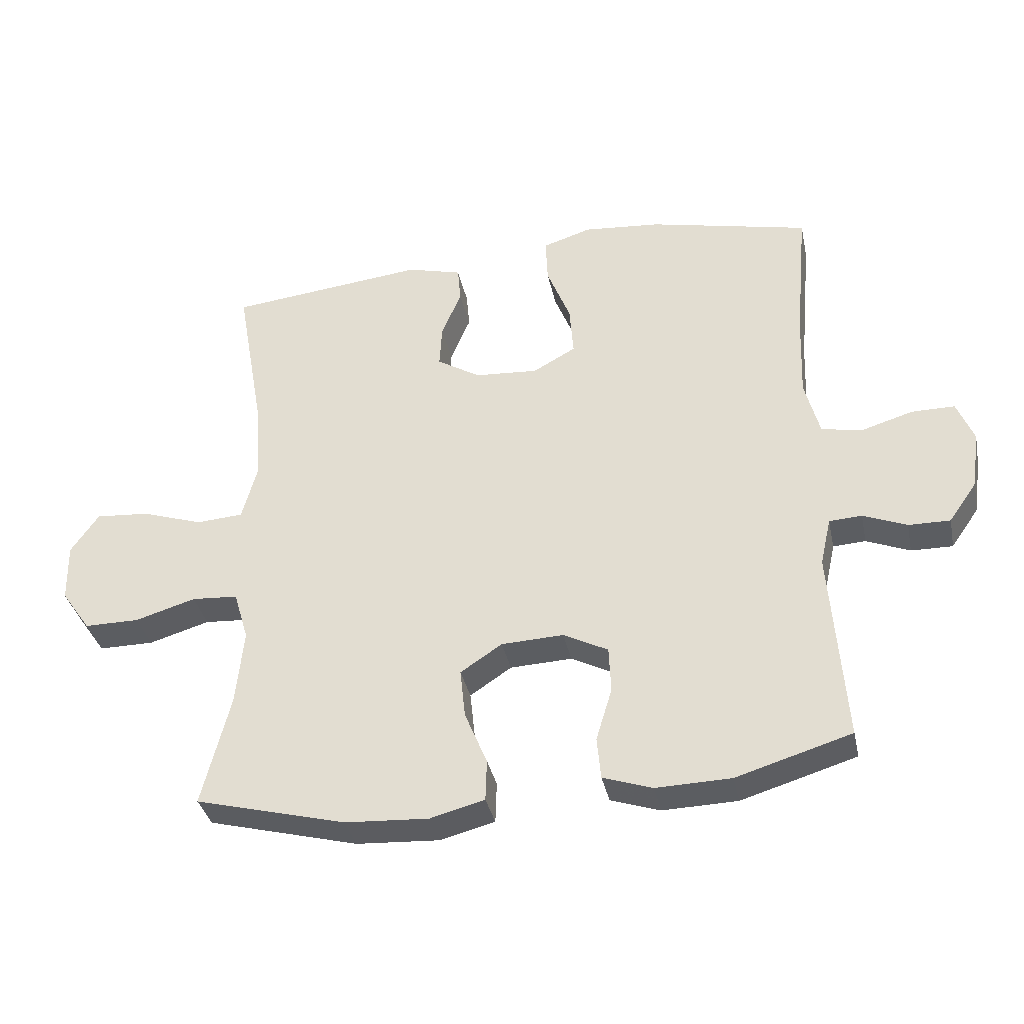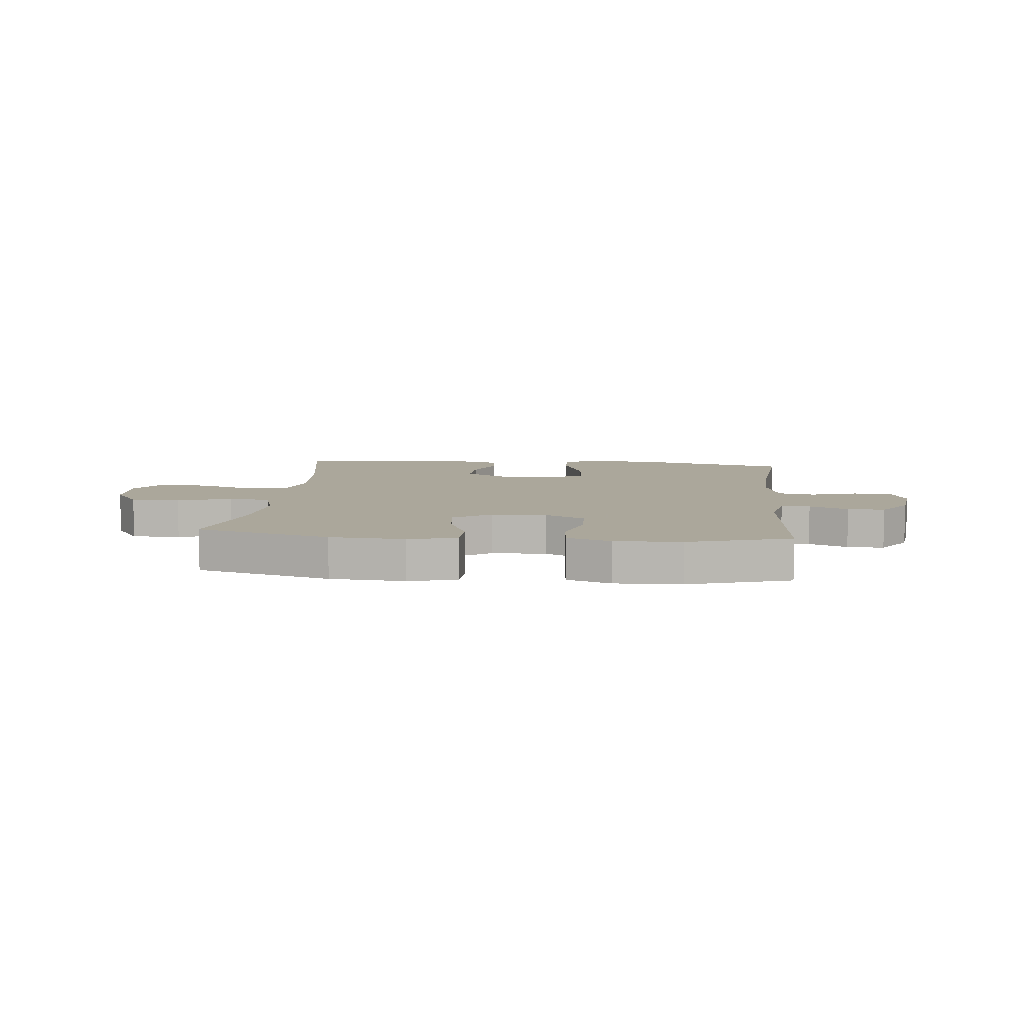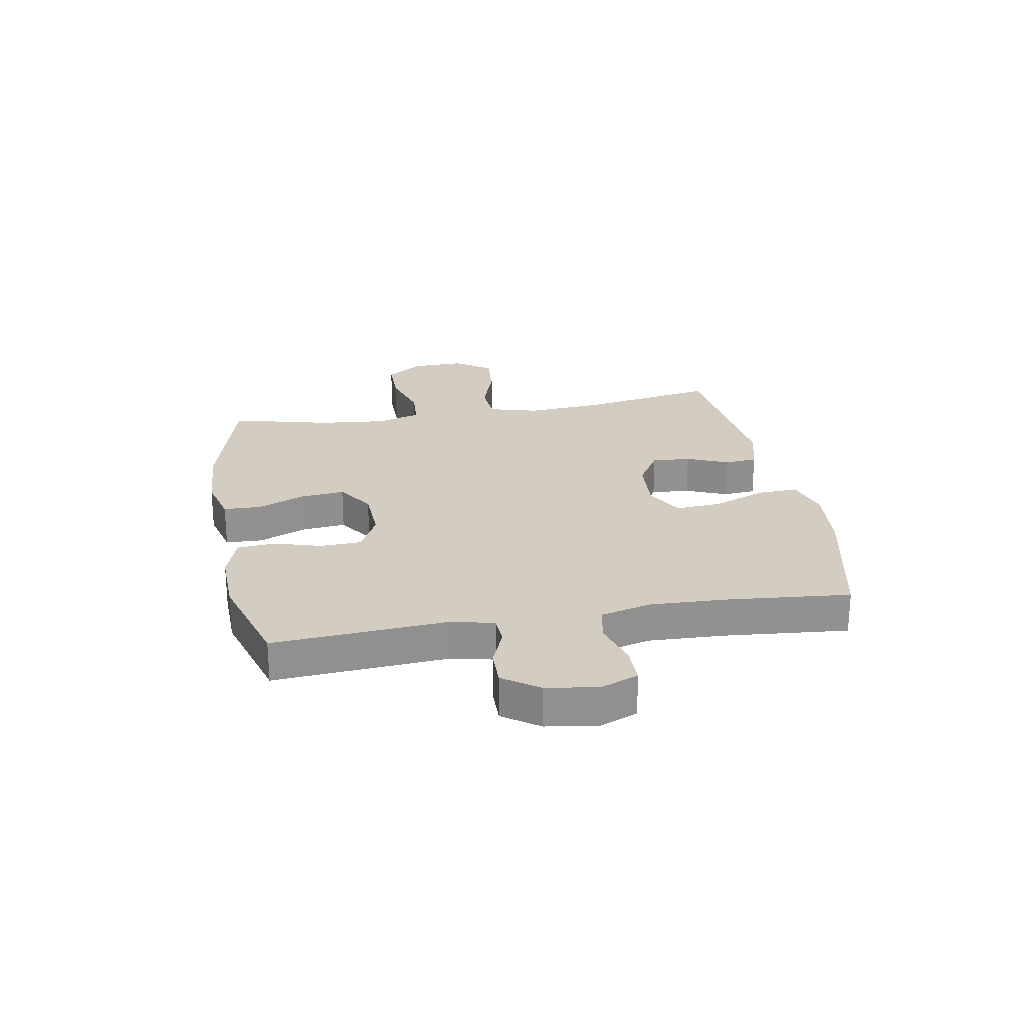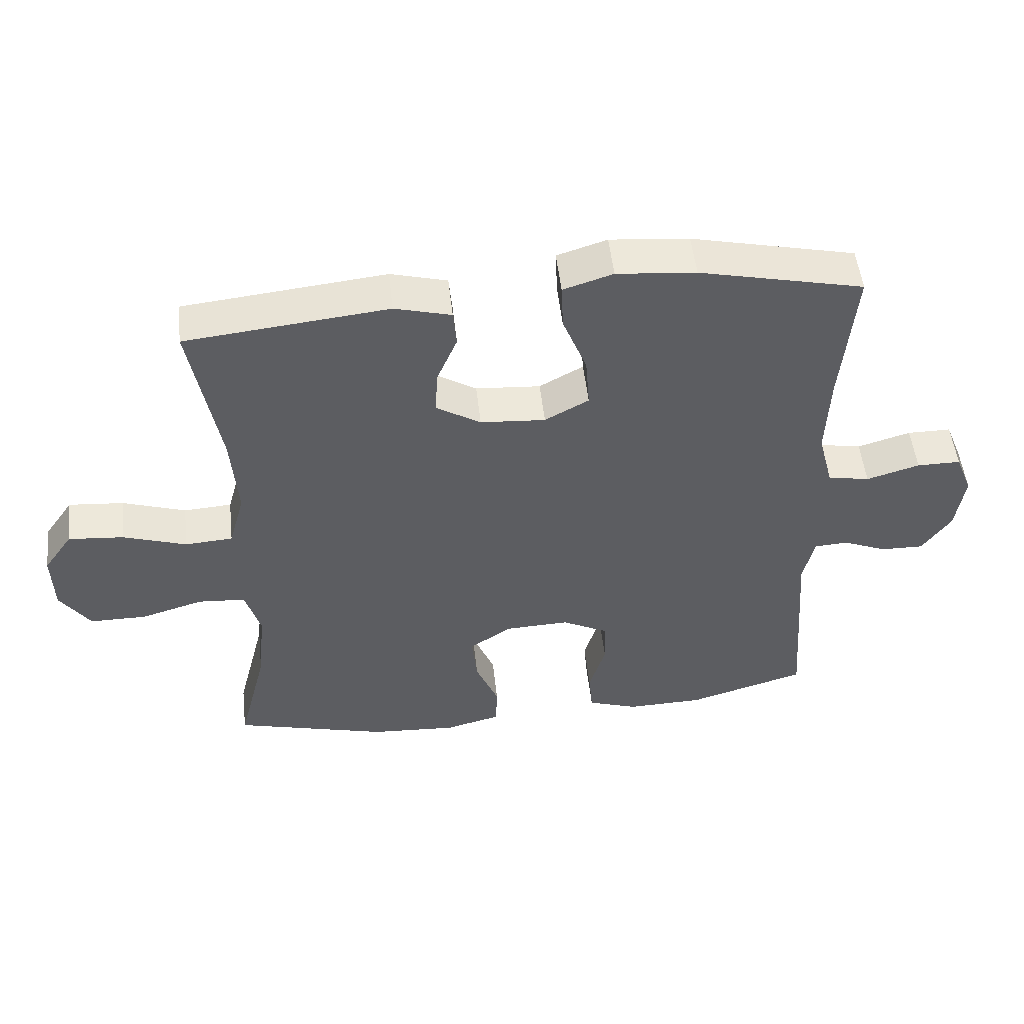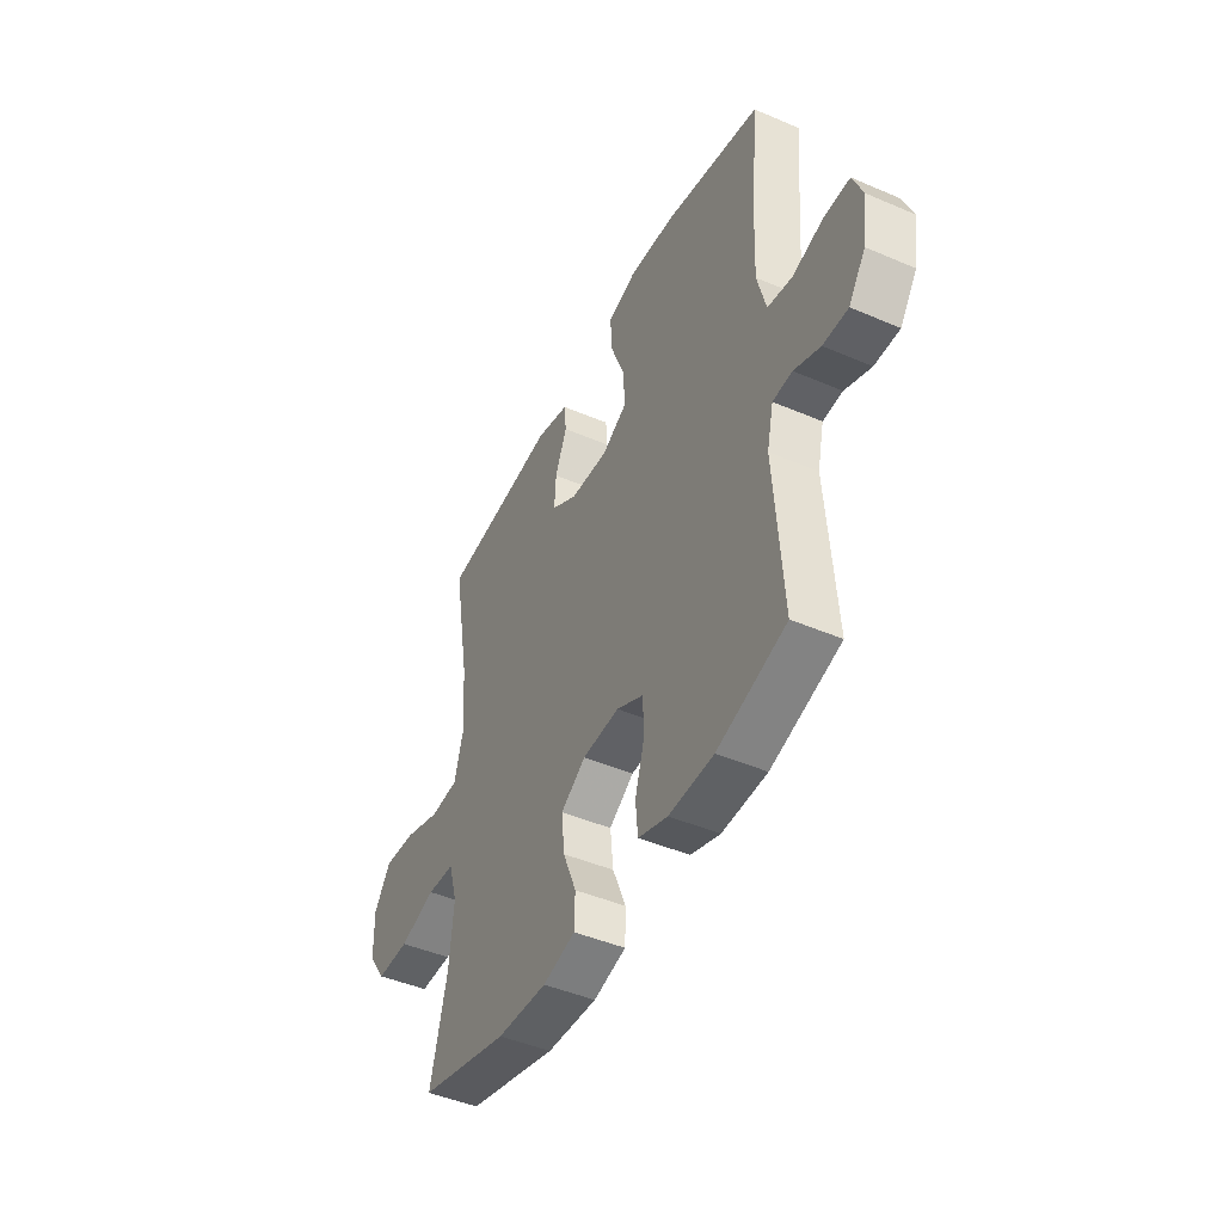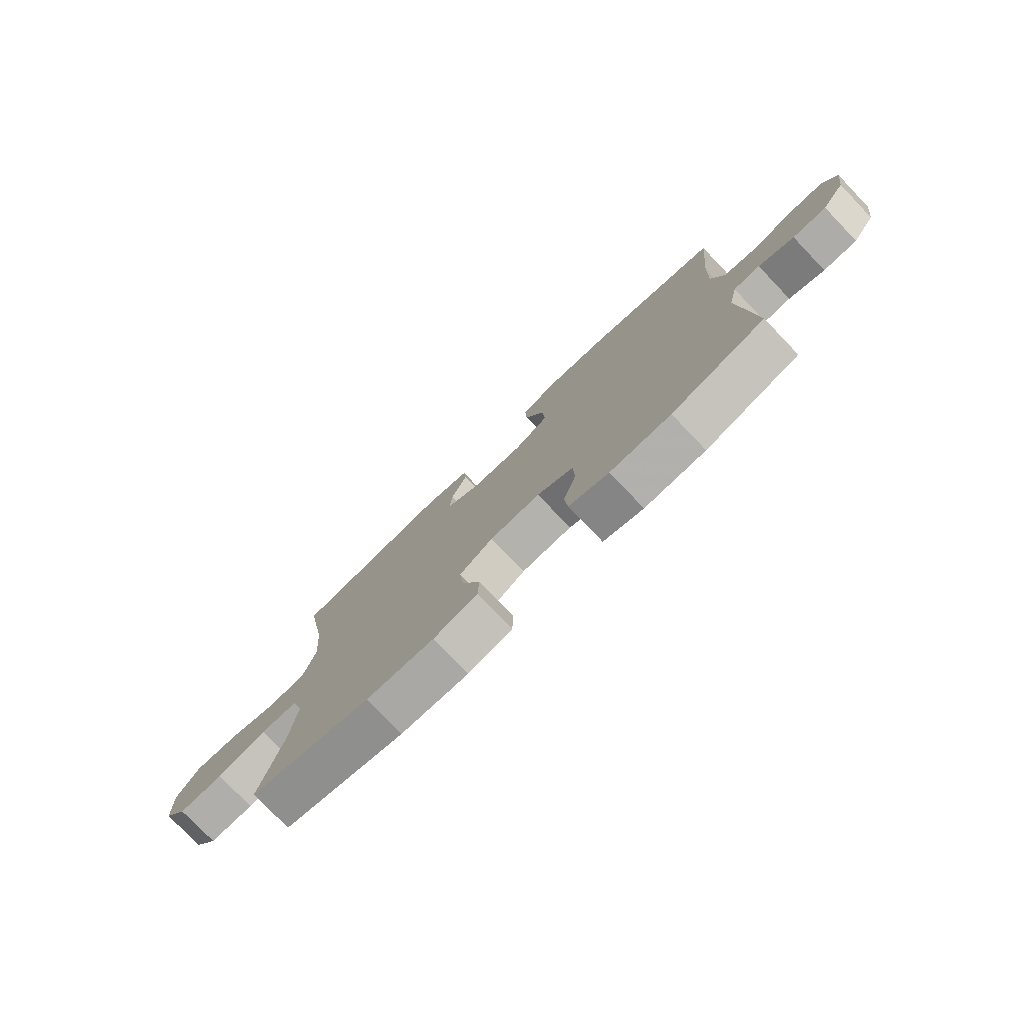
<metadata>
{"format":"obj","ext":"obj","renderer":"f3d","projection":"perspective","resolution":1024,"background":"white","views":[{"elev":-36.0,"azim":-168.1,"up":"+Z"},{"elev":8.2,"azim":-174.3,"up":"+Y"},{"elev":24.5,"azim":-100.1,"up":"+Y"},{"elev":51.3,"azim":173.7,"up":"+Z"},{"elev":-45.5,"azim":-116.3,"up":"+Z"},{"elev":-77.7,"azim":-136.2,"up":"+Z"}]}
</metadata>
<code>
v -0.5 0.07 -0.5
v -0.478 0.07 -0.195
v -0.495 0.07 -0.12
v -0.546 0.07 -0.117
v -0.614 0.07 -0.145
v -0.679 0.07 -0.146
v -0.723 0.07 -0.083
v -0.736 0.07 0.008
v -0.71 0.07 0.073
v -0.643 0.07 0.073
v -0.562 0.07 0.049
v -0.498 0.07 0.061
v -0.475 0.07 0.15
v -0.48 0.07 0.281
v -0.5 0.07 0.5
v -0.249 0.07 0.557
v -0.128 0.07 0.568
v -0.052 0.07 0.544
v -0.055 0.07 0.473
v -0.092 0.07 0.379
v -0.098 0.07 0.299
v -0.031 0.07 0.262
v 0.068 0.07 0.269
v 0.136 0.07 0.311
v 0.132 0.07 0.379
v 0.101 0.07 0.453
v 0.106 0.07 0.51
v 0.192 0.07 0.533
v 0.5 0.07 0.5
v 0.457 0.07 0.256
v 0.447 0.07 0.124
v 0.471 0.07 0.037
v 0.544 0.07 0.032
v 0.64 0.07 0.064
v 0.724 0.07 0.071
v 0.768 0.07 0.008
v 0.766 0.07 -0.085
v 0.72 0.07 -0.151
v 0.634 0.07 -0.151
v 0.539 0.07 -0.123
v 0.467 0.07 -0.128
v 0.444 0.07 -0.206
v 0.456 0.07 -0.325
v 0.5 0.07 -0.5
v 0.265 0.07 -0.562
v 0.134 0.07 -0.57
v 0.049 0.07 -0.548
v 0.047 0.07 -0.483
v 0.082 0.07 -0.398
v 0.09 0.07 -0.321
v 0.025 0.07 -0.278
v -0.072 0.07 -0.274
v -0.142 0.07 -0.31
v -0.145 0.07 -0.382
v -0.12 0.07 -0.465
v -0.126 0.07 -0.531
v -0.203 0.07 -0.557
v -0.32 0.07 -0.554
v -0.5 0 -0.5
v -0.478 0 -0.195
v -0.495 0 -0.12
v -0.546 0 -0.117
v -0.614 0 -0.145
v -0.679 0 -0.146
v -0.723 0 -0.083
v -0.736 0 0.008
v -0.71 0 0.073
v -0.643 0 0.073
v -0.562 0 0.049
v -0.498 0 0.061
v -0.475 0 0.15
v -0.48 0 0.281
v -0.5 0 0.5
v -0.249 0 0.557
v -0.128 0 0.568
v -0.052 0 0.544
v -0.055 0 0.473
v -0.092 0 0.379
v -0.098 0 0.299
v -0.031 0 0.262
v 0.068 0 0.269
v 0.136 0 0.311
v 0.132 0 0.379
v 0.101 0 0.453
v 0.106 0 0.51
v 0.192 0 0.533
v 0.5 0 0.5
v 0.457 0 0.256
v 0.447 0 0.124
v 0.471 0 0.037
v 0.544 0 0.032
v 0.64 0 0.064
v 0.724 0 0.071
v 0.768 0 0.008
v 0.766 0 -0.085
v 0.72 0 -0.151
v 0.634 0 -0.151
v 0.539 0 -0.123
v 0.467 0 -0.128
v 0.444 0 -0.206
v 0.456 0 -0.325
v 0.5 0 -0.5
v 0.265 0 -0.562
v 0.134 0 -0.57
v 0.049 0 -0.548
v 0.047 0 -0.483
v 0.082 0 -0.398
v 0.09 0 -0.321
v 0.025 0 -0.278
v -0.072 0 -0.274
v -0.142 0 -0.31
v -0.145 0 -0.382
v -0.12 0 -0.465
v -0.126 0 -0.531
v -0.203 0 -0.557
v -0.32 0 -0.554
f 57 58 1 2
f 54 55 56 57
f 53 54 57 2
f 52 53 2 3
f 51 52 3
f 46 47 48 49
f 46 49 50
f 43 44 45 46
f 42 43 46 50
f 41 42 50 51
f 37 38 39 40
f 37 40 41
f 36 37 41
f 33 34 35 36
f 32 33 36 41
f 31 32 41 51
f 27 28 29 30
f 25 26 27 30
f 24 25 30 31
f 23 24 31 51
f 17 18 19 20
f 17 20 21
f 14 15 16 17
f 13 14 17 21
f 12 13 21 22
f 8 9 10 11
f 8 11 12
f 7 8 12
f 4 5 6 7
f 3 4 7 12
f 22 23 51
f 3 12 22 51
f 60 59 116 115
f 115 114 113 112
f 60 115 112 111
f 61 60 111 110
f 61 110 109
f 107 106 105 104
f 108 107 104
f 104 103 102 101
f 108 104 101 100
f 109 108 100 99
f 98 97 96 95
f 99 98 95
f 99 95 94
f 94 93 92 91
f 99 94 91 90
f 109 99 90 89
f 88 87 86 85
f 88 85 84 83
f 89 88 83 82
f 109 89 82 81
f 78 77 76 75
f 79 78 75
f 75 74 73 72
f 79 75 72 71
f 80 79 71 70
f 69 68 67 66
f 70 69 66
f 70 66 65
f 65 64 63 62
f 70 65 62 61
f 109 81 80
f 109 80 70 61
f 1 59 60 2
f 2 60 61 3
f 3 61 62 4
f 4 62 63 5
f 5 63 64 6
f 6 64 65 7
f 7 65 66 8
f 8 66 67 9
f 9 67 68 10
f 10 68 69 11
f 11 69 70 12
f 12 70 71 13
f 13 71 72 14
f 14 72 73 15
f 15 73 74 16
f 16 74 75 17
f 17 75 76 18
f 18 76 77 19
f 19 77 78 20
f 20 78 79 21
f 21 79 80 22
f 22 80 81 23
f 23 81 82 24
f 24 82 83 25
f 25 83 84 26
f 26 84 85 27
f 27 85 86 28
f 28 86 87 29
f 29 87 88 30
f 30 88 89 31
f 31 89 90 32
f 32 90 91 33
f 33 91 92 34
f 34 92 93 35
f 35 93 94 36
f 36 94 95 37
f 37 95 96 38
f 38 96 97 39
f 39 97 98 40
f 40 98 99 41
f 41 99 100 42
f 42 100 101 43
f 43 101 102 44
f 44 102 103 45
f 45 103 104 46
f 46 104 105 47
f 47 105 106 48
f 48 106 107 49
f 49 107 108 50
f 50 108 109 51
f 51 109 110 52
f 52 110 111 53
f 53 111 112 54
f 54 112 113 55
f 55 113 114 56
f 56 114 115 57
f 57 115 116 58
f 58 116 59 1

</code>
